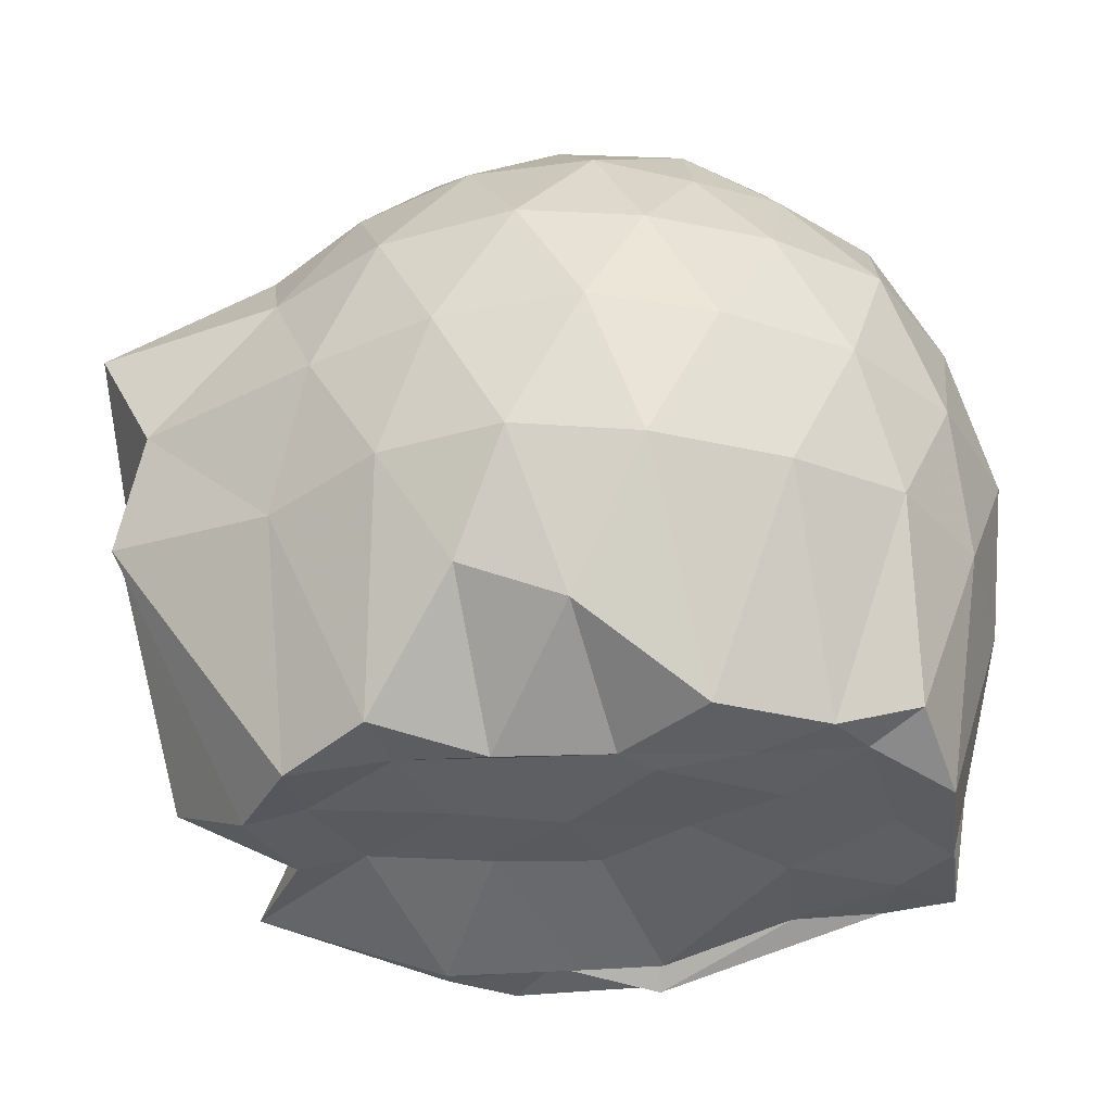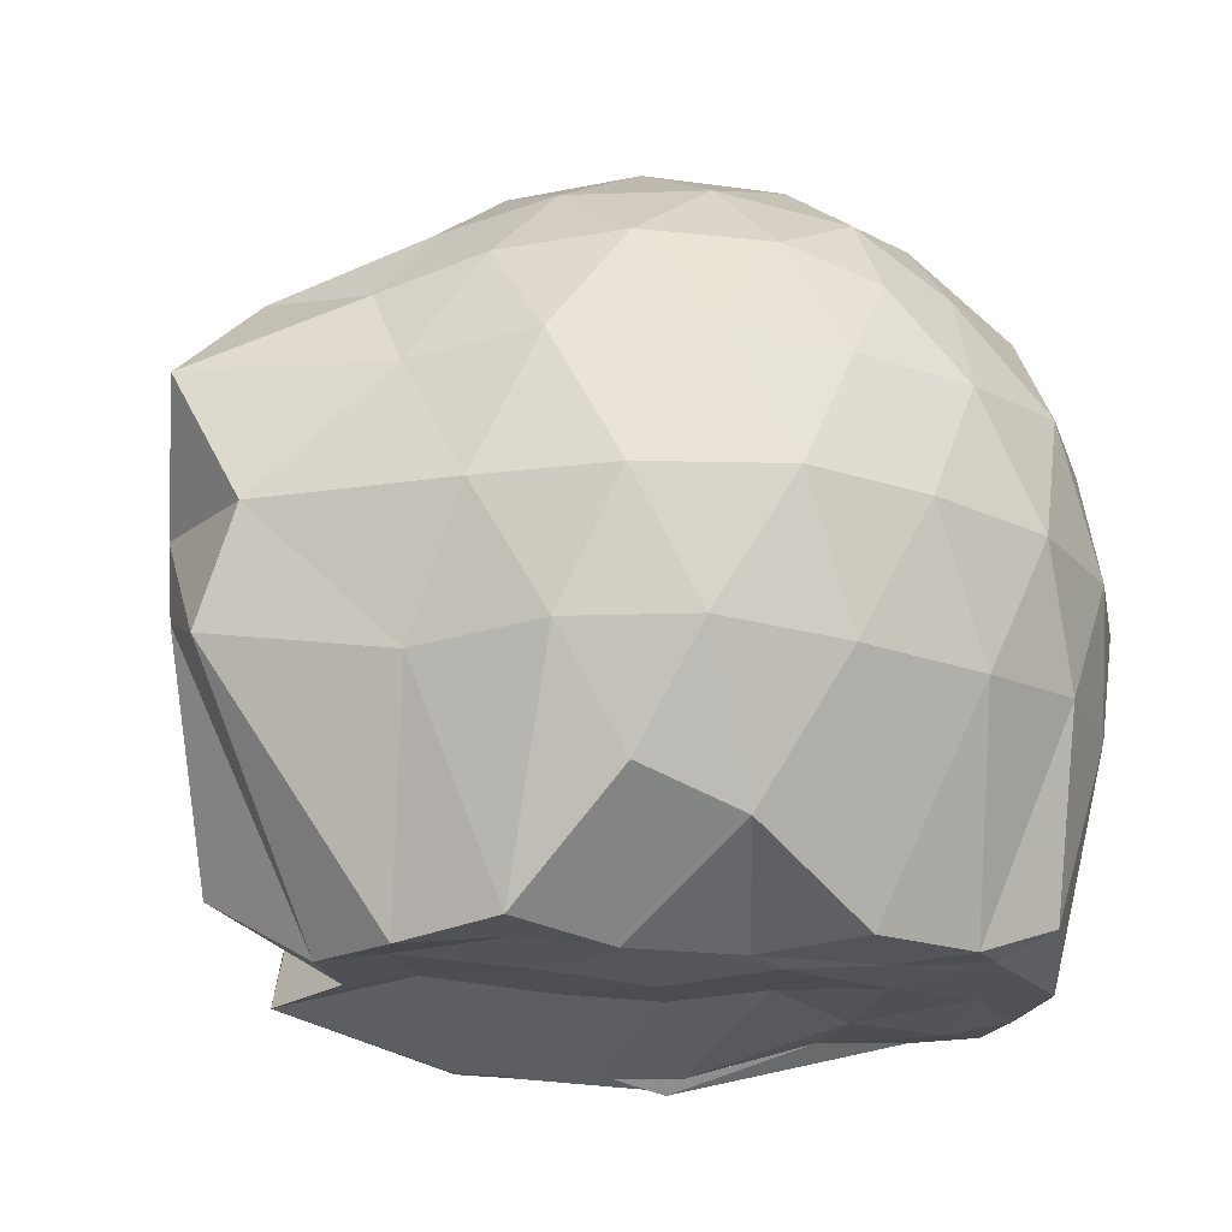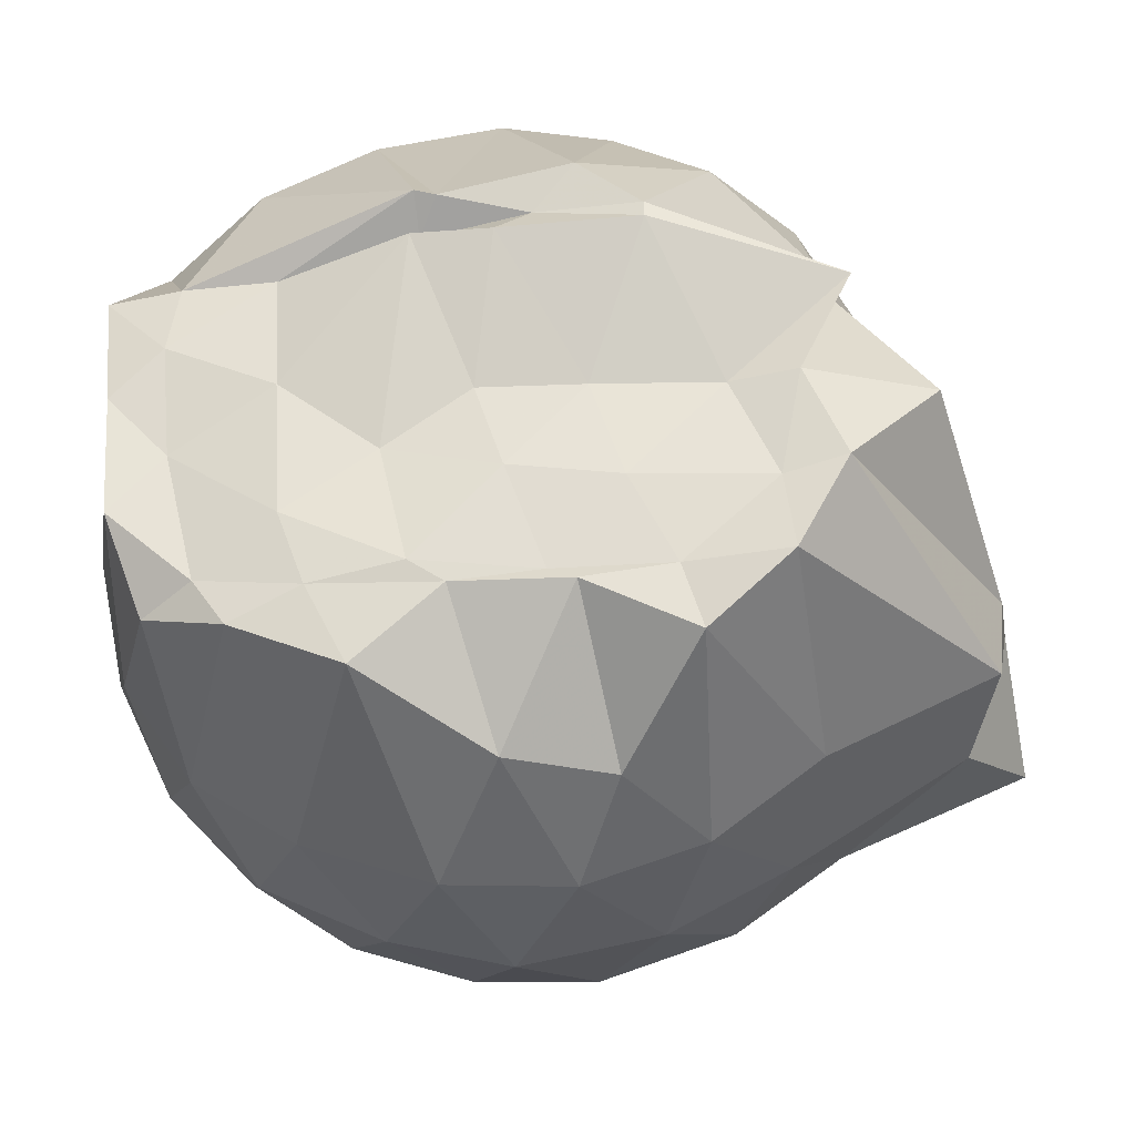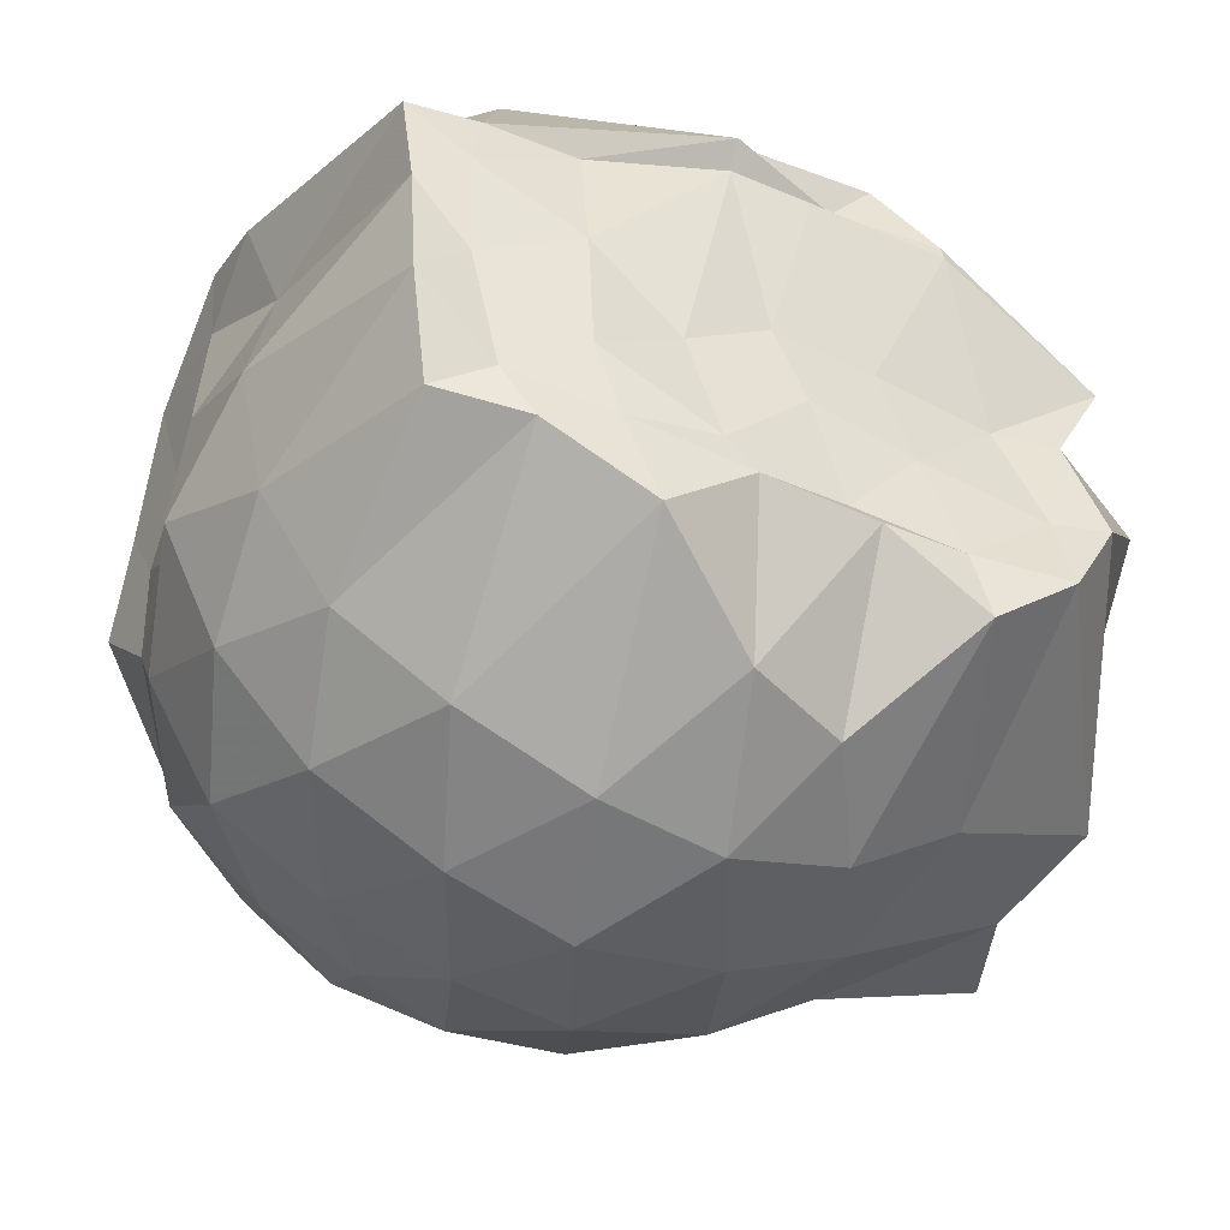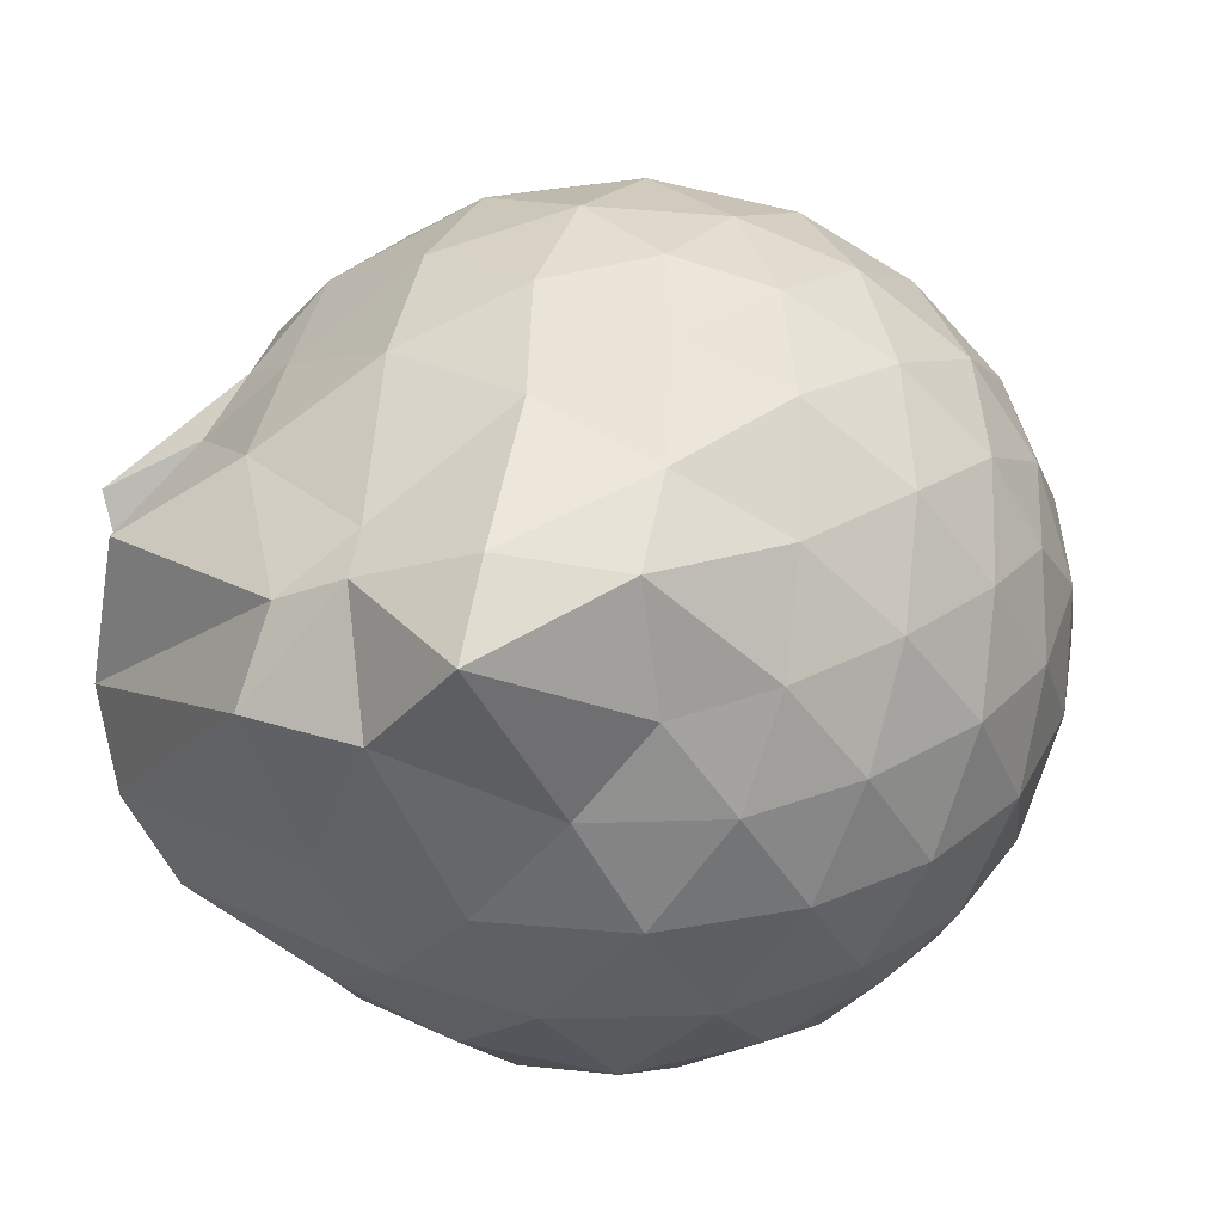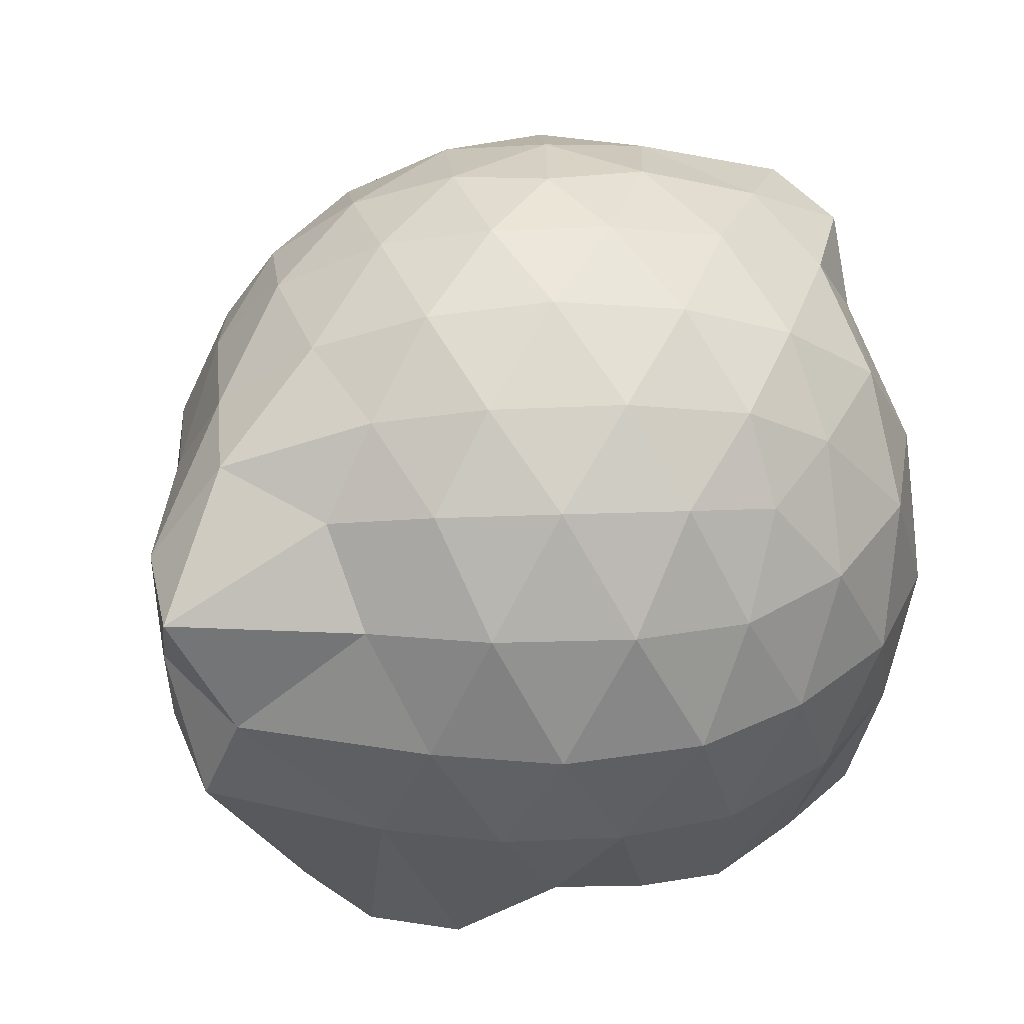
<metadata>
{"format":"obj","ext":"obj","renderer":"f3d","projection":"perspective","resolution":1024,"background":"white","views":[{"elev":-36.4,"azim":2.8,"up":"+Z"},{"elev":-20.5,"azim":-14.5,"up":"+Z"},{"elev":-27.3,"azim":-173.7,"up":"+Y"},{"elev":-45.4,"azim":152.1,"up":"+Y"},{"elev":-19.6,"azim":-61.4,"up":"+Y"},{"elev":35.2,"azim":-20.5,"up":"+Z"}]}
</metadata>
<code>
v -2.396 -0.3379 0.3363
v -2.388 -0.3528 -1.431
v -1.596 -0.254 -0.1789
v -1.566 -0.1248 -0.1215
v -1.604 0.1039 -0.05767
v -1.921 0.3294 -0.1001
v -2.121 0.4596 -0.1556
v -2.353 0.4636 -0.09909
v -2.632 0.4069 -0.07357
v -2.892 0.2873 -0.09774
v -3.077 0.1372 -0.1559
v -3.157 -0.08283 -0.09833
v -3.235 -0.3841 -0.07555
v -3.295 -0.6105 -0.09777
v -3.112 -0.8294 -0.155
v -2.904 -0.969 -0.09844
v -2.648 -1.085 -0.0749
v -2.365 -1.143 -0.09736
v -2.144 -1.125 -0.157
v -1.952 -0.9905 -0.1029
v -1.738 -0.7871 -0.08131
v -1.624 -0.4426 -0.1128
v -1.576 -0.1537 -0.3549
v -1.524 0.04065 -0.3485
v -1.68 0.3098 -0.3391
v -1.955 0.4907 -0.3658
v -2.229 0.5763 -0.3635
v -2.518 0.5685 -0.339
v -2.818 0.4668 -0.3356
v -3.052 0.3042 -0.3624
v -3.225 0.06712 -0.3674
v -3.305 -0.2113 -0.3348
v -3.468 -0.5828 -0.323
v -3.497 -0.8067 -0.3572
v -3.078 -0.9845 -0.3629
v -2.835 -1.146 -0.3368
v -2.53 -1.245 -0.3381
v -2.253 -1.245 -0.3681
v -1.978 -1.156 -0.3676
v -1.738 -0.9864 -0.3399
v -1.581 -0.7181 -0.3397
v -1.575 -0.4085 -0.3641
v -1.525 0.01388 -0.6216
v -1.505 0.1704 -0.6458
v -1.796 0.4425 -0.6446
v -2.075 0.5799 -0.6477
v -2.38 0.6256 -0.6419
v -2.688 0.5765 -0.6429
v -2.963 0.4318 -0.6428
v -3.176 0.2089 -0.6504
v -3.313 -0.05887 -0.6444
v -3.41 -0.4592 -0.6262
v -3.46 -0.578 -0.6204
v -3.362 -0.8739 -0.6384
v -2.974 -1.114 -0.6455
v -2.702 -1.253 -0.6444
v -2.381 -1.31 -0.6391
v -2.103 -1.245 -0.6479
v -1.82 -1.111 -0.6497
v -1.61 -0.8918 -0.6492
v -1.477 -0.6132 -0.6487
v -1.501 -0.2894 -0.6439
v -1.506 0.1055 -0.8351
v -1.662 0.3095 -0.9173
v -1.947 0.4697 -0.9499
v -2.246 0.5656 -0.953
v -2.532 0.5695 -0.9251
v -2.81 0.4781 -0.9238
v -3.044 0.2823 -0.9683
v -3.162 0.04549 -0.9823
v -3.327 -0.2184 -0.9569
v -3.45 -0.5868 -0.7949
v -3.432 -0.7915 -0.8827
v -3.059 -0.9911 -0.9515
v -2.819 -1.158 -0.9251
v -2.547 -1.244 -0.9247
v -2.261 -1.239 -0.9525
v -1.964 -1.139 -0.9557
v -1.725 -0.9785 -0.9306
v -1.566 -0.7469 -0.9313
v -1.501 -0.46 -0.9461
v -1.568 -0.1514 -0.8965
v -1.667 0.1292 -1.162
v -1.88 0.2807 -1.239
v -2.132 0.3978 -1.231
v -2.408 0.4522 -1.206
v -2.647 0.4469 -1.139
v -2.868 0.29 -1.219
v -3.082 0.09146 -1.132
v -3.111 -0.05255 -1.225
v -3.33 -0.3301 -1.279
v -3.141 -0.5593 -1.445
v -3.03 -0.7652 -1.453
v -2.846 -0.9161 -1.423
v -2.657 -1.106 -1.169
v -2.424 -1.093 -1.254
v -2.146 -0.9572 -1.426
v -1.898 -0.8554 -1.42
v -1.708 -0.8018 -1.348
v -1.639 -0.5953 -1.43
v -1.624 -0.325 -1.423
v -1.603 -0.08292 -1.402
v -1.592 -0.2736 0.04603
v -1.685 -0.1052 0.1171
v -1.962 0.1458 0.09627
v -2.165 0.3262 0.03498
v -2.434 0.2916 0.09579
v -2.728 0.1956 0.09789
v -2.968 0.06255 0.03717
v -3.028 -0.1972 0.09875
v -3.032 -0.4944 0.09651
v -2.976 -0.7504 0.03446
v -2.743 -0.8768 0.09361
v -2.449 -0.9687 0.09568
v -2.165 -1.006 0.03173
v -1.976 -0.8131 0.09377
v -1.767 -0.5456 0.08893
v -1.857 -0.3378 0.1969
v -2.051 -0.09442 0.2441
v -2.236 0.1226 0.2052
v -2.516 0.04861 0.2487
v -2.793 -0.06102 0.207
v -2.814 -0.3443 0.2448
v -2.799 -0.6255 0.2038
v -2.532 -0.7287 0.2449
v -2.24 -0.8002 0.2043
v -2.05 -0.5777 0.2404
v -2.152 -0.3368 0.3103
v -2.315 -0.1158 0.3056
v -2.585 -0.204 0.3108
v -2.588 -0.4761 0.3066
v -2.324 -0.5587 0.3075
v -1.764 -0.06955 -1.42
v -2.27 0.06935 -1.534
v -2.316 0.06113 -1.524
v -2.601 0.1372 -1.499
v -2.745 0.01074 -1.524
v -3.16 -0.1382 -1.442
v -3.05 -0.3523 -1.435
v -3.004 -0.5885 -1.427
v -2.8 -0.7717 -1.425
v -2.599 -0.8018 -1.442
v -2.34 -0.7951 -1.439
v -2.057 -0.7842 -1.438
v -1.823 -0.7496 -1.409
v -1.756 -0.4631 -1.414
v -1.74 -0.2182 -1.435
v -1.969 -0.06828 -1.43
v -2.273 -0.004708 -1.461
v -2.511 0.02905 -1.483
v -2.747 -0.02604 -1.53
v -2.9 -0.3605 -1.41
v -2.696 -0.5736 -1.436
v -2.537 -0.7715 -1.426
v -2.261 -0.7467 -1.449
v -1.997 -0.6217 -1.442
v -1.983 -0.326 -1.445
v -2.26 -0.02581 -1.517
v -2.437 -0.03091 -1.526
v -2.621 -0.3582 -1.429
v -2.452 -0.5437 -1.448
v -2.197 -0.4793 -1.424
f 3 23 4
f 4 23 24
f 4 24 5
f 5 24 25
f 5 25 6
f 6 25 26
f 6 26 7
f 7 26 27
f 7 27 8
f 8 27 28
f 8 28 9
f 9 28 29
f 9 29 10
f 10 29 30
f 10 30 11
f 11 30 31
f 11 31 12
f 12 31 32
f 12 32 13
f 13 32 33
f 13 33 14
f 14 33 34
f 14 34 15
f 15 34 35
f 15 35 16
f 16 35 36
f 16 36 17
f 17 36 37
f 17 37 18
f 18 37 38
f 18 38 19
f 19 38 39
f 19 39 20
f 20 39 40
f 20 40 21
f 21 40 41
f 21 41 22
f 22 41 42
f 22 42 3
f 3 42 23
f 23 43 24
f 24 43 44
f 24 44 25
f 25 44 45
f 25 45 26
f 26 45 46
f 26 46 27
f 27 46 47
f 27 47 28
f 28 47 48
f 28 48 29
f 29 48 49
f 29 49 30
f 30 49 50
f 30 50 31
f 31 50 51
f 31 51 32
f 32 51 52
f 32 52 33
f 33 52 53
f 33 53 34
f 34 53 54
f 34 54 35
f 35 54 55
f 35 55 36
f 36 55 56
f 36 56 37
f 37 56 57
f 37 57 38
f 38 57 58
f 38 58 39
f 39 58 59
f 39 59 40
f 40 59 60
f 40 60 41
f 41 60 61
f 41 61 42
f 42 61 62
f 42 62 23
f 23 62 43
f 43 63 44
f 44 63 64
f 44 64 45
f 45 64 65
f 45 65 46
f 46 65 66
f 46 66 47
f 47 66 67
f 47 67 48
f 48 67 68
f 48 68 49
f 49 68 69
f 49 69 50
f 50 69 70
f 50 70 51
f 51 70 71
f 51 71 52
f 52 71 72
f 52 72 53
f 53 72 73
f 53 73 54
f 54 73 74
f 54 74 55
f 55 74 75
f 55 75 56
f 56 75 76
f 56 76 57
f 57 76 77
f 57 77 58
f 58 77 78
f 58 78 59
f 59 78 79
f 59 79 60
f 60 79 80
f 60 80 61
f 61 80 81
f 61 81 62
f 62 81 82
f 62 82 43
f 43 82 63
f 63 83 64
f 64 83 84
f 64 84 65
f 65 84 85
f 65 85 66
f 66 85 86
f 66 86 67
f 67 86 87
f 67 87 68
f 68 87 88
f 68 88 69
f 69 88 89
f 69 89 70
f 70 89 90
f 70 90 71
f 71 90 91
f 71 91 72
f 72 91 92
f 72 92 73
f 73 92 93
f 73 93 74
f 74 93 94
f 74 94 75
f 75 94 95
f 75 95 76
f 76 95 96
f 76 96 77
f 77 96 97
f 77 97 78
f 78 97 98
f 78 98 79
f 79 98 99
f 79 99 80
f 80 99 100
f 80 100 81
f 81 100 101
f 81 101 82
f 82 101 102
f 82 102 63
f 63 102 83
f 103 104 118
f 104 119 118
f 104 105 119
f 105 120 119
f 105 106 120
f 106 107 120
f 107 121 120
f 107 108 121
f 108 122 121
f 108 109 122
f 109 110 122
f 110 123 122
f 110 111 123
f 111 124 123
f 111 112 124
f 112 113 124
f 113 125 124
f 113 114 125
f 114 126 125
f 114 115 126
f 115 116 126
f 116 127 126
f 116 117 127
f 117 118 127
f 117 103 118
f 118 119 128
f 119 129 128
f 119 120 129
f 120 121 129
f 121 130 129
f 121 122 130
f 122 123 130
f 123 131 130
f 123 124 131
f 124 125 131
f 125 132 131
f 125 126 132
f 126 127 132
f 127 128 132
f 127 118 128
f 133 148 134
f 134 148 149
f 134 149 135
f 135 149 150
f 135 150 136
f 136 150 137
f 137 150 151
f 137 151 138
f 138 151 152
f 138 152 139
f 139 152 140
f 140 152 153
f 140 153 141
f 141 153 154
f 141 154 142
f 142 154 143
f 143 154 155
f 143 155 144
f 144 155 156
f 144 156 145
f 145 156 146
f 146 156 157
f 146 157 147
f 147 157 148
f 147 148 133
f 148 158 149
f 149 158 159
f 149 159 150
f 150 159 151
f 151 159 160
f 151 160 152
f 152 160 153
f 153 160 161
f 153 161 154
f 154 161 155
f 155 161 162
f 155 162 156
f 156 162 157
f 157 162 158
f 157 158 148
f 3 4 103
f 103 4 104
f 4 5 104
f 104 5 105
f 5 6 105
f 105 6 106
f 6 7 106
f 7 8 106
f 106 8 107
f 8 9 107
f 107 9 108
f 9 10 108
f 108 10 109
f 10 11 109
f 11 12 109
f 109 12 110
f 12 13 110
f 110 13 111
f 13 14 111
f 111 14 112
f 14 15 112
f 15 16 112
f 112 16 113
f 16 17 113
f 113 17 114
f 17 18 114
f 114 18 115
f 18 19 115
f 19 20 115
f 115 20 116
f 20 21 116
f 116 21 117
f 21 22 117
f 117 22 103
f 22 3 103
f 83 133 84
f 84 133 134
f 84 134 85
f 85 134 135
f 85 135 86
f 86 135 136
f 86 136 87
f 87 136 88
f 88 136 137
f 88 137 89
f 89 137 138
f 89 138 90
f 90 138 139
f 90 139 91
f 91 139 92
f 92 139 140
f 92 140 93
f 93 140 141
f 93 141 94
f 94 141 142
f 94 142 95
f 95 142 96
f 96 142 143
f 96 143 97
f 97 143 144
f 97 144 98
f 98 144 145
f 98 145 99
f 99 145 100
f 100 145 146
f 100 146 101
f 101 146 147
f 101 147 102
f 102 147 133
f 102 133 83
f 128 129 1
f 129 130 1
f 130 131 1
f 131 132 1
f 132 128 1
f 159 158 2
f 160 159 2
f 161 160 2
f 162 161 2
f 158 162 2

</code>
